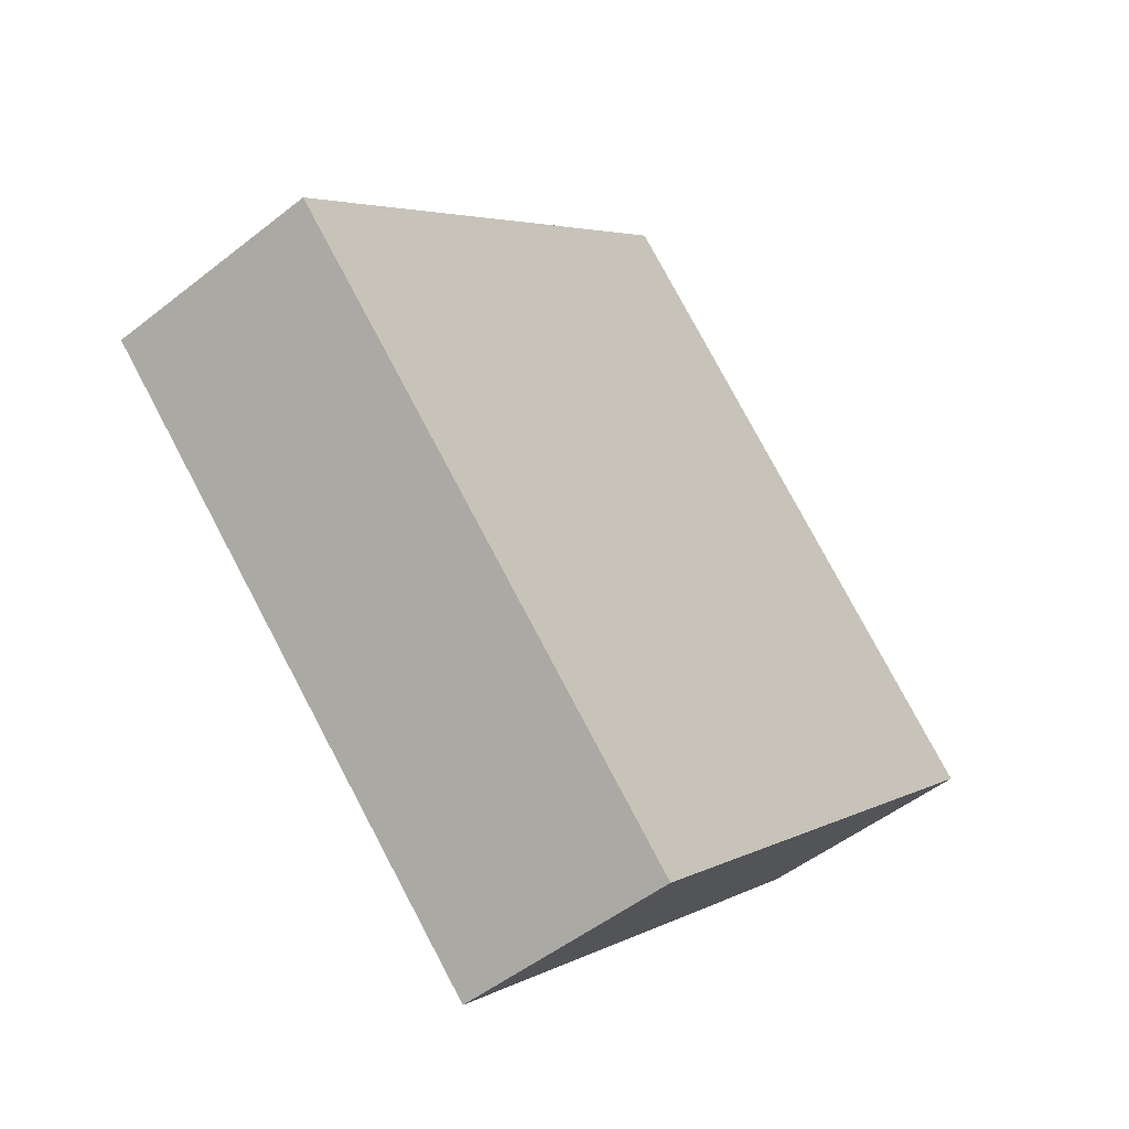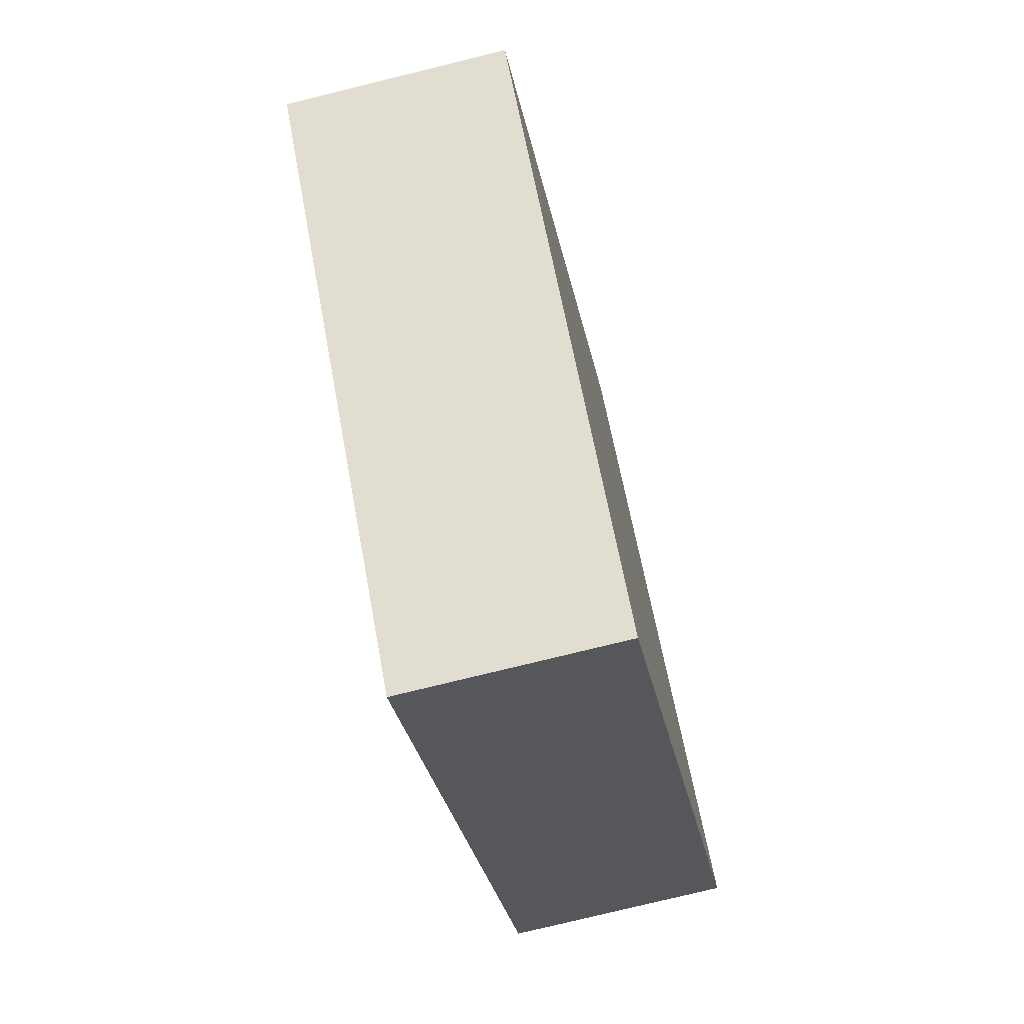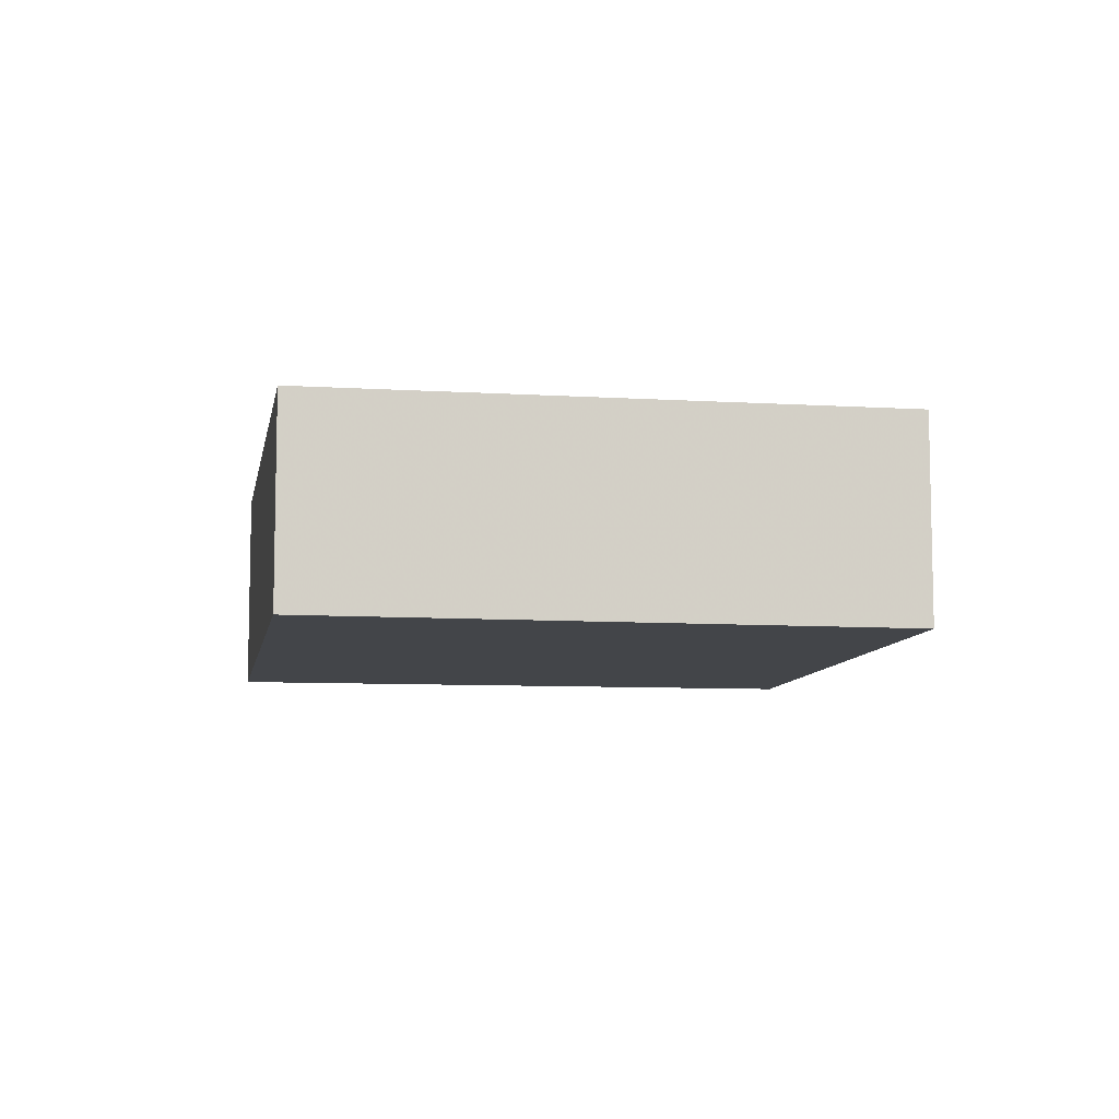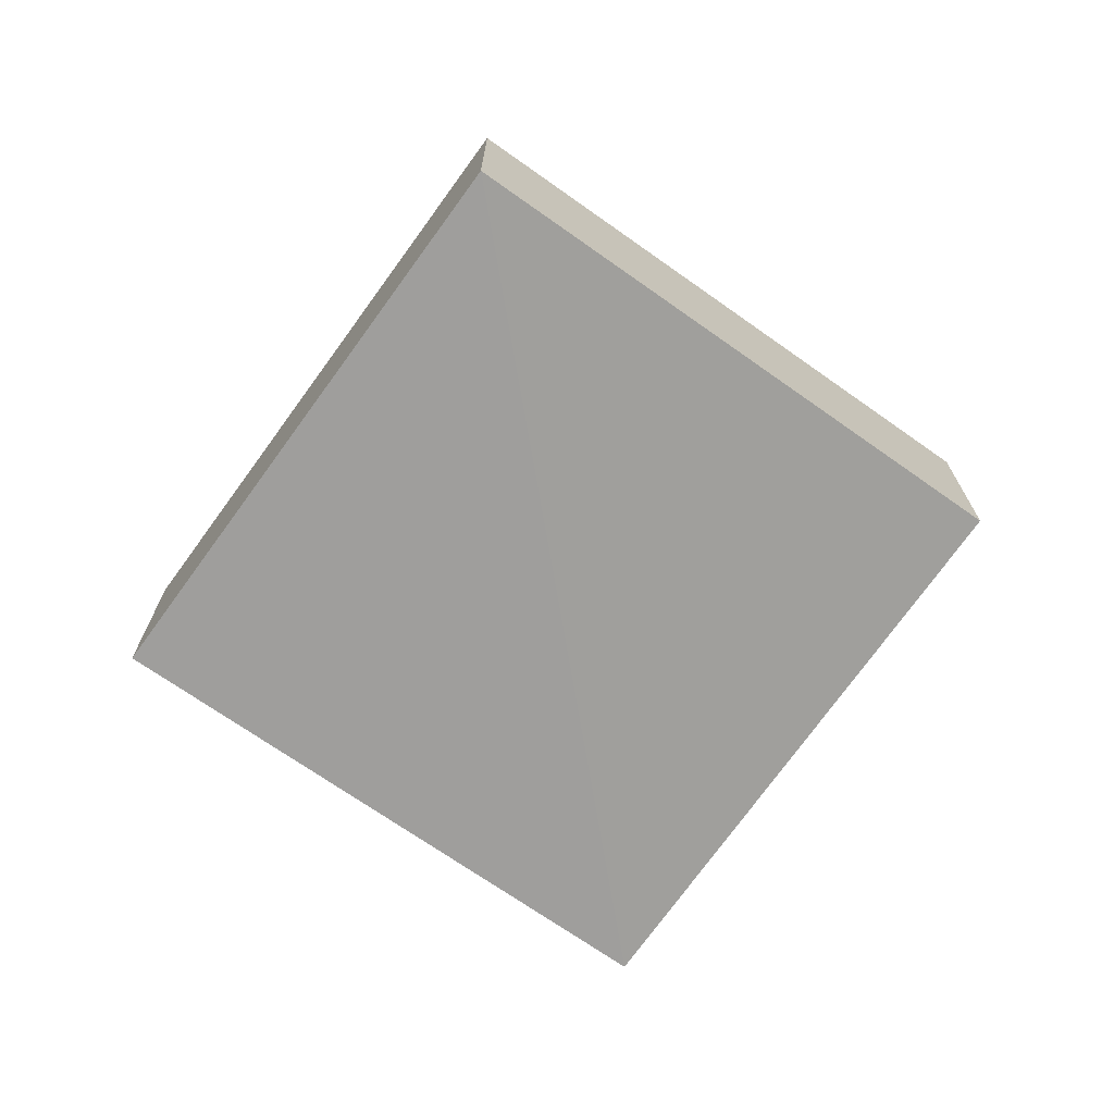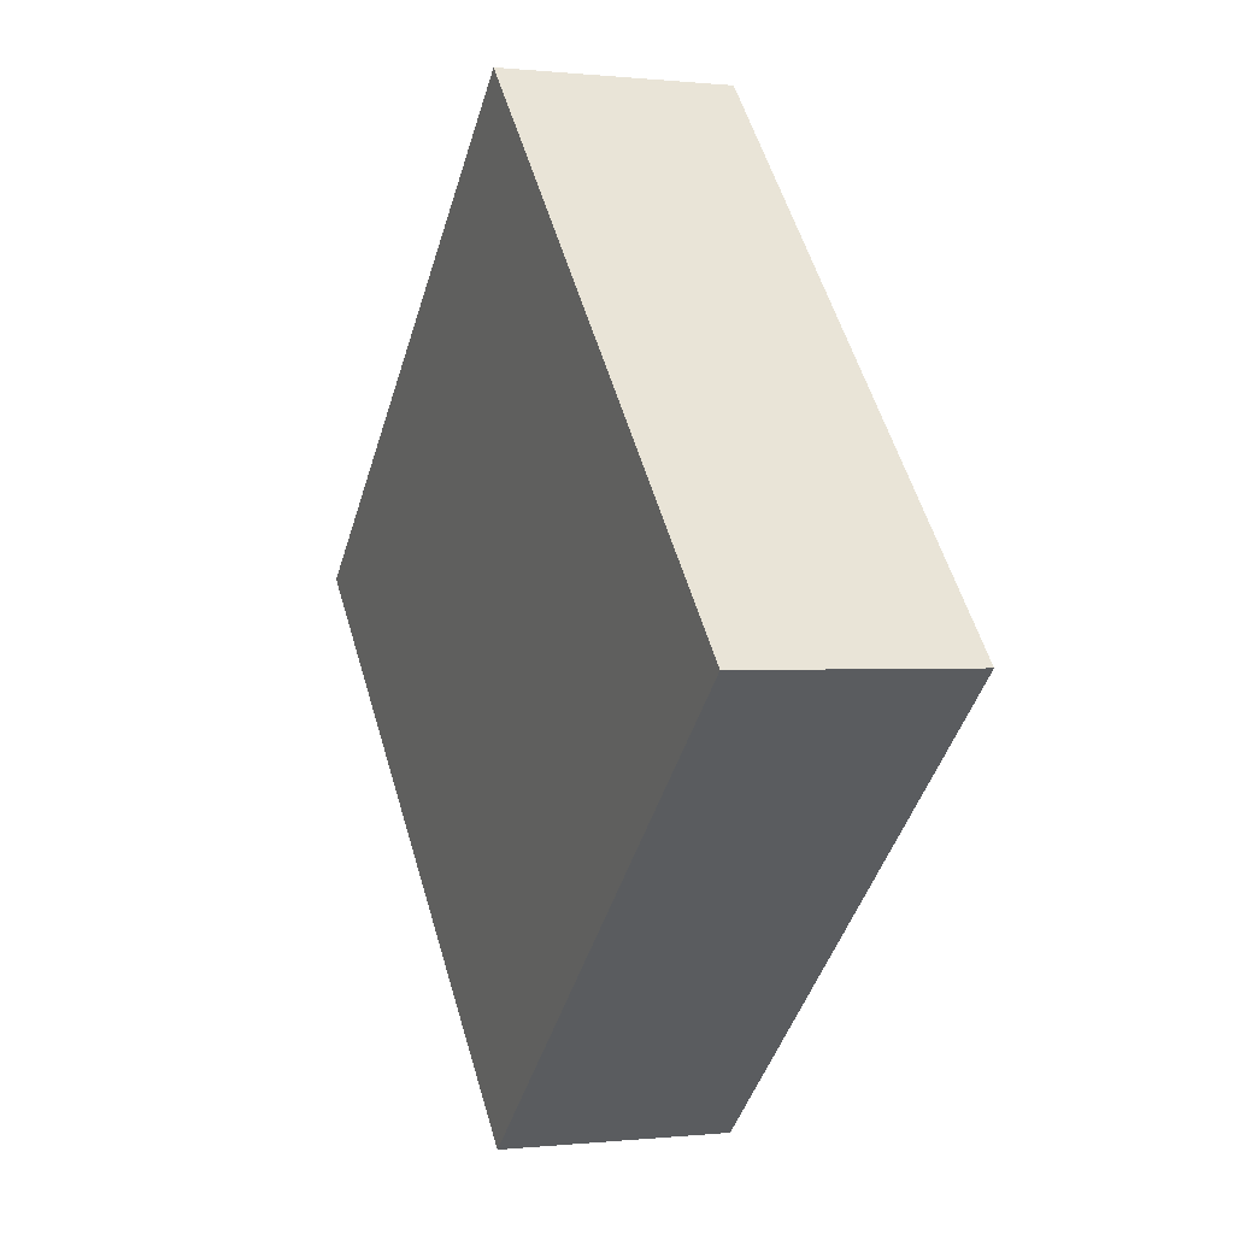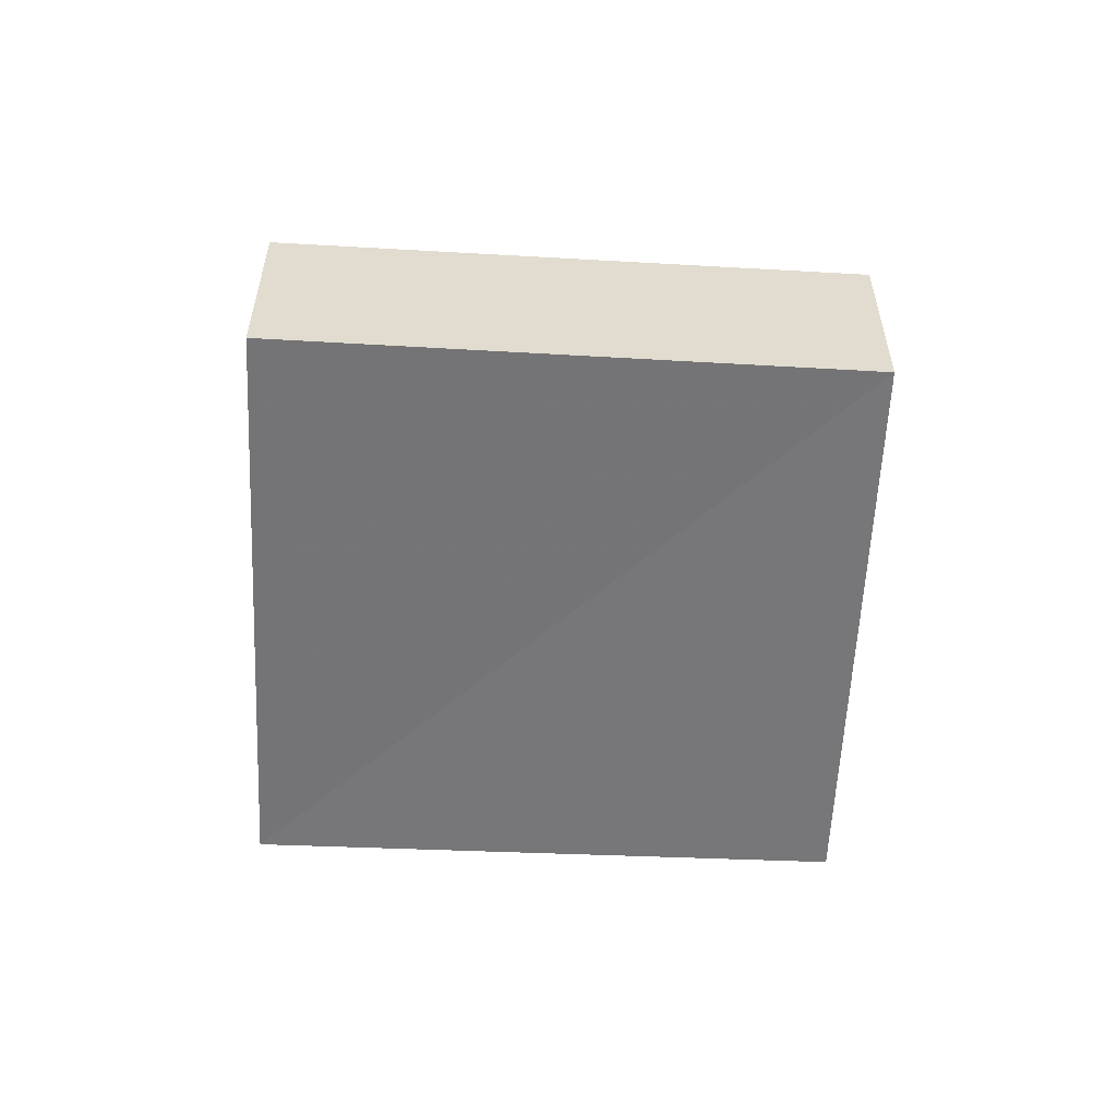
<metadata>
{"format":"obj","ext":"obj","renderer":"f3d","projection":"perspective","resolution":1024,"background":"white","views":[{"elev":-49.7,"azim":131.2,"up":"+Y"},{"elev":-74.0,"azim":-75.7,"up":"+Y"},{"elev":-8.7,"azim":125.5,"up":"+Z"},{"elev":-71.1,"azim":9.6,"up":"+Z"},{"elev":5.0,"azim":-112.3,"up":"+Y"},{"elev":-56.8,"azim":132.4,"up":"+Z"}]}
</metadata>
<code>
o 3788
v 2211 1881 14.14
v 2211 1881 14.13
v 2211 1881 14.13
v 2211 1881 14.13
v 2211 1881 14.13
v 2211 1881 14.14
v 2211 1881 14.13
v 2211 1881 14.14
v 2211 1881 14.14
v 2211 1881 14.13
v 2211 1881 14.13
v 2211 1881 14.14
v 2211 1881 14.13
v 2211 1881 14.13
v 2211 1881 14.14
v 2211 1881 14.14
v 2211 1881 14.14
v 2211 1881 14.14
v 2211 1881 14.13
v 2211 1881 14.14
v 2211 1881 14.13
v 2211 1881 14.14
v 2211 1881 14.13
v 2211 1881 14.14
v 2211 1881 14.14
v 2211 1881 14.14
v 2211 1881 14.13
v 2211 1881 14.13
f 1 2 3
f 4 5 3
f 6 5 7
f 4 8 9
f 10 11 4
f 12 13 14
f 15 16 12
f 12 17 18
f 19 17 20
f 21 22 18
f 23 24 25
f 26 27 28

</code>
